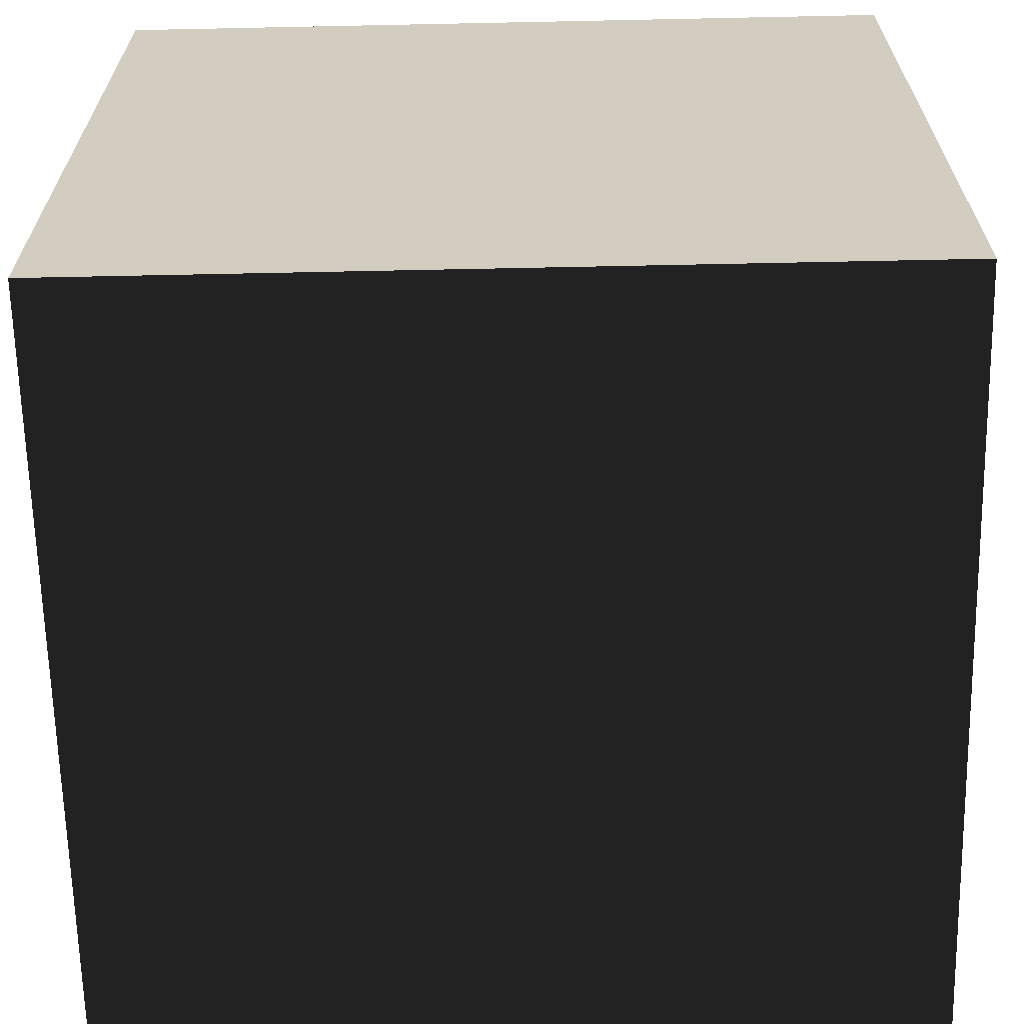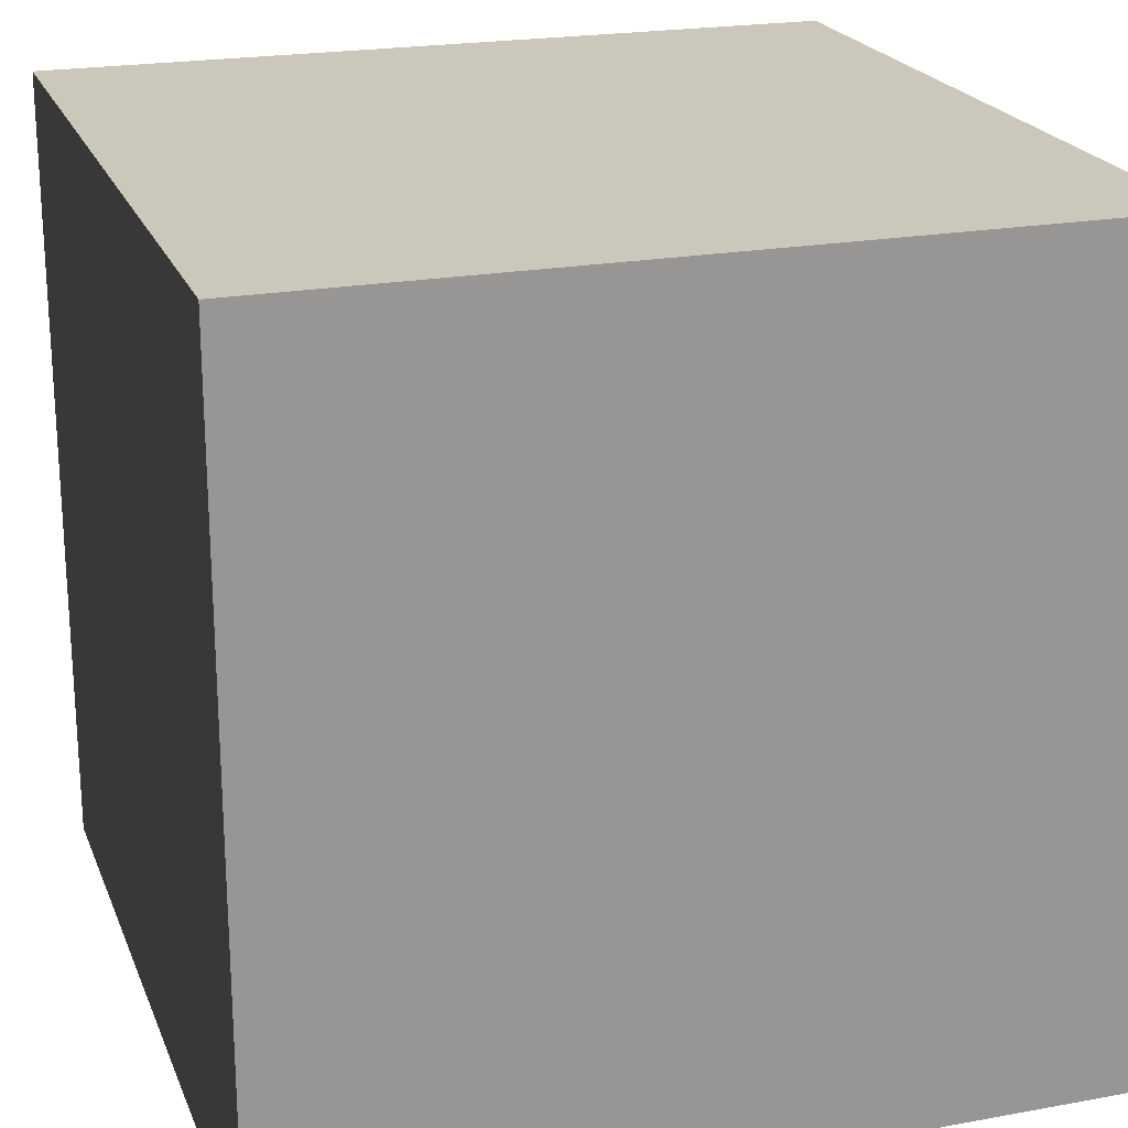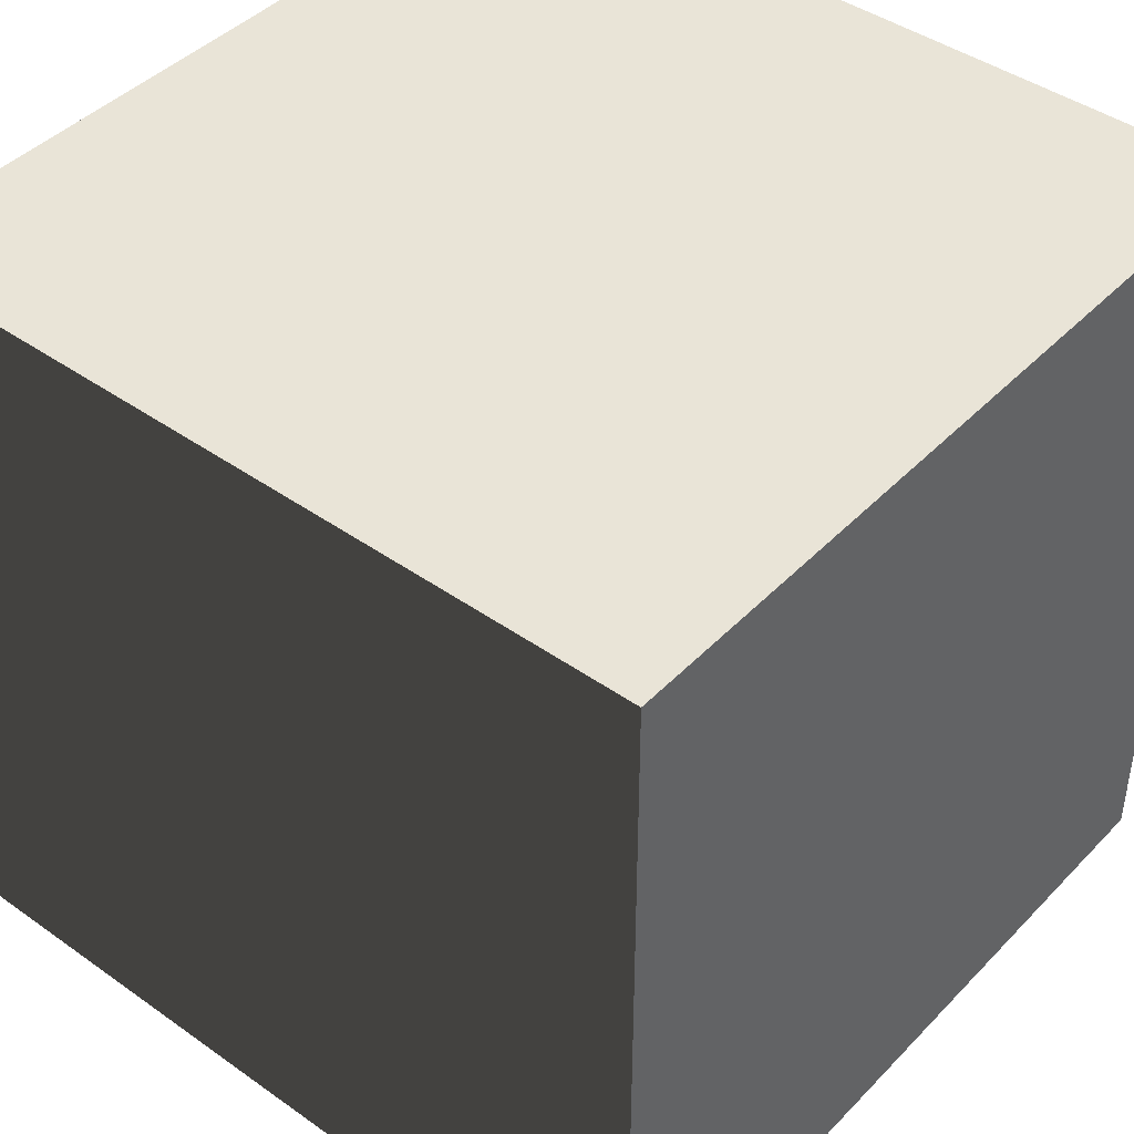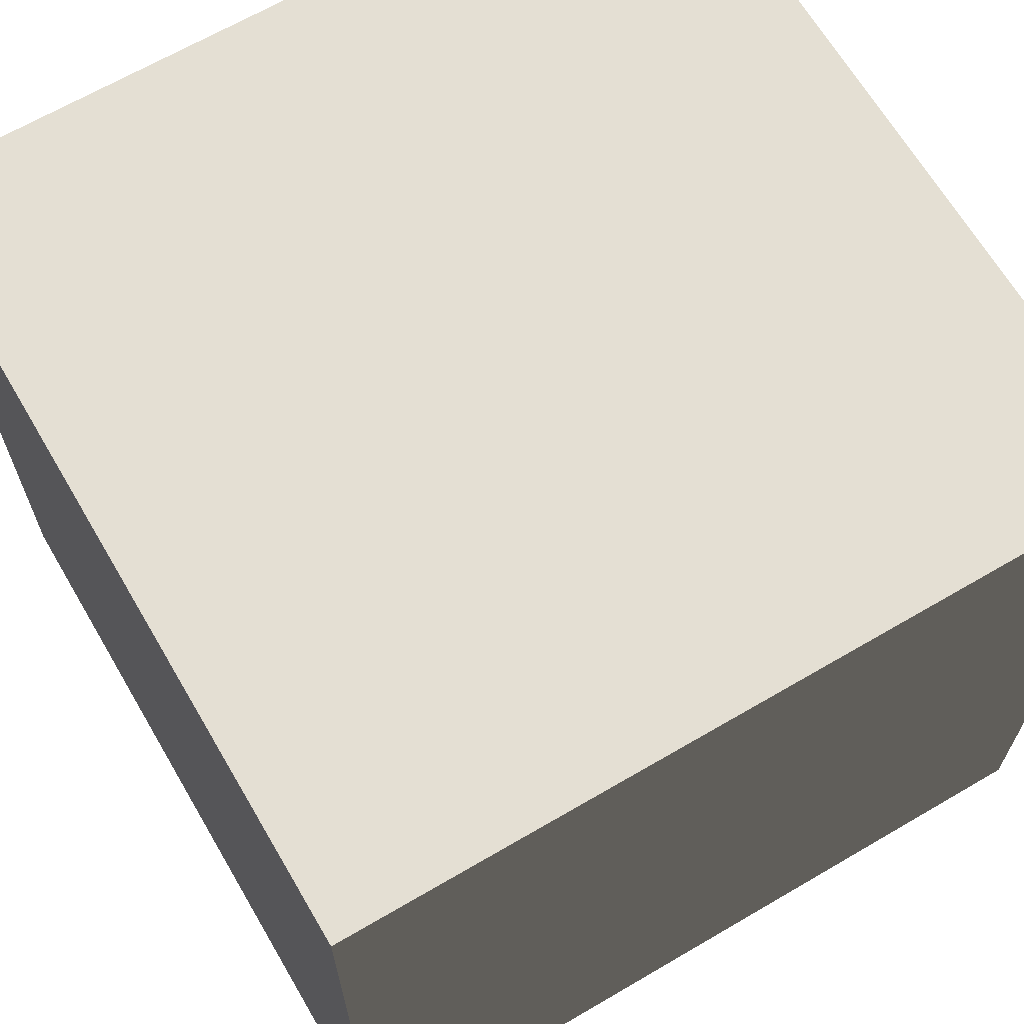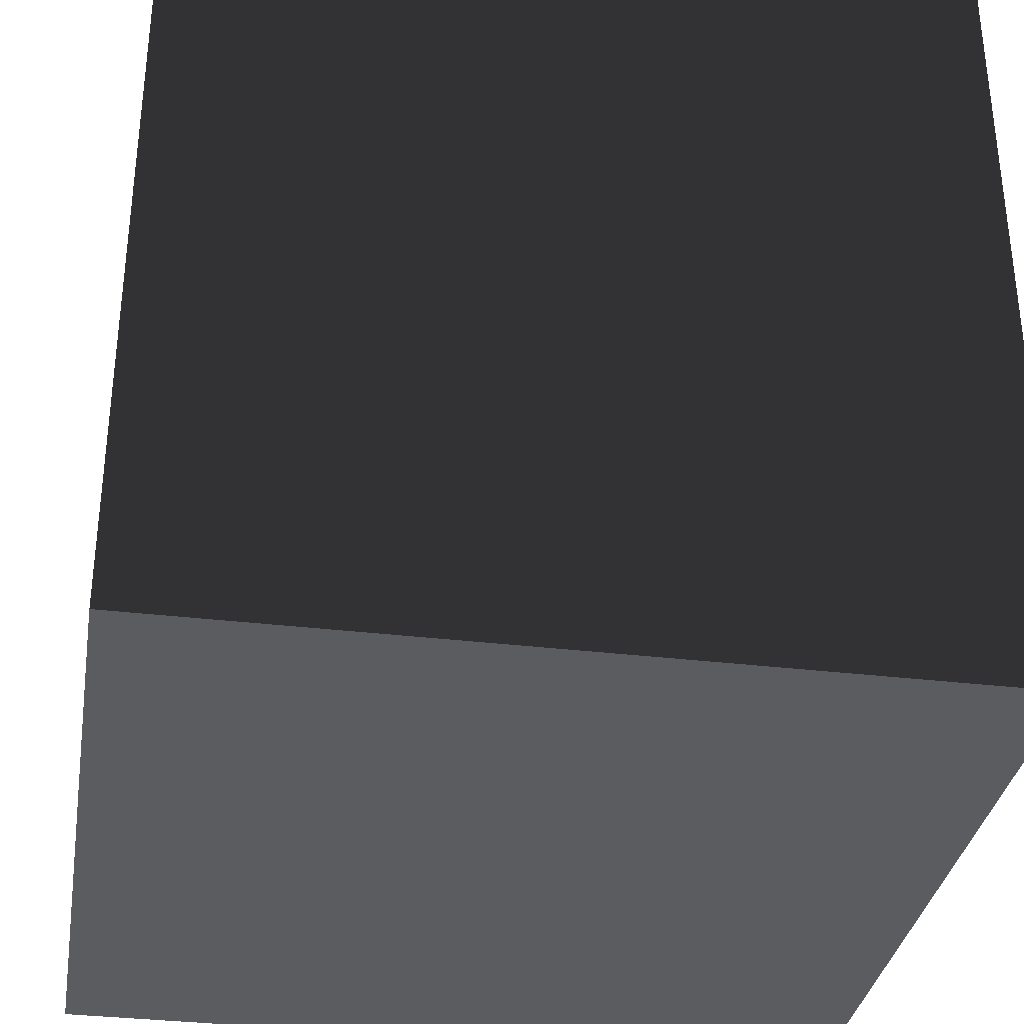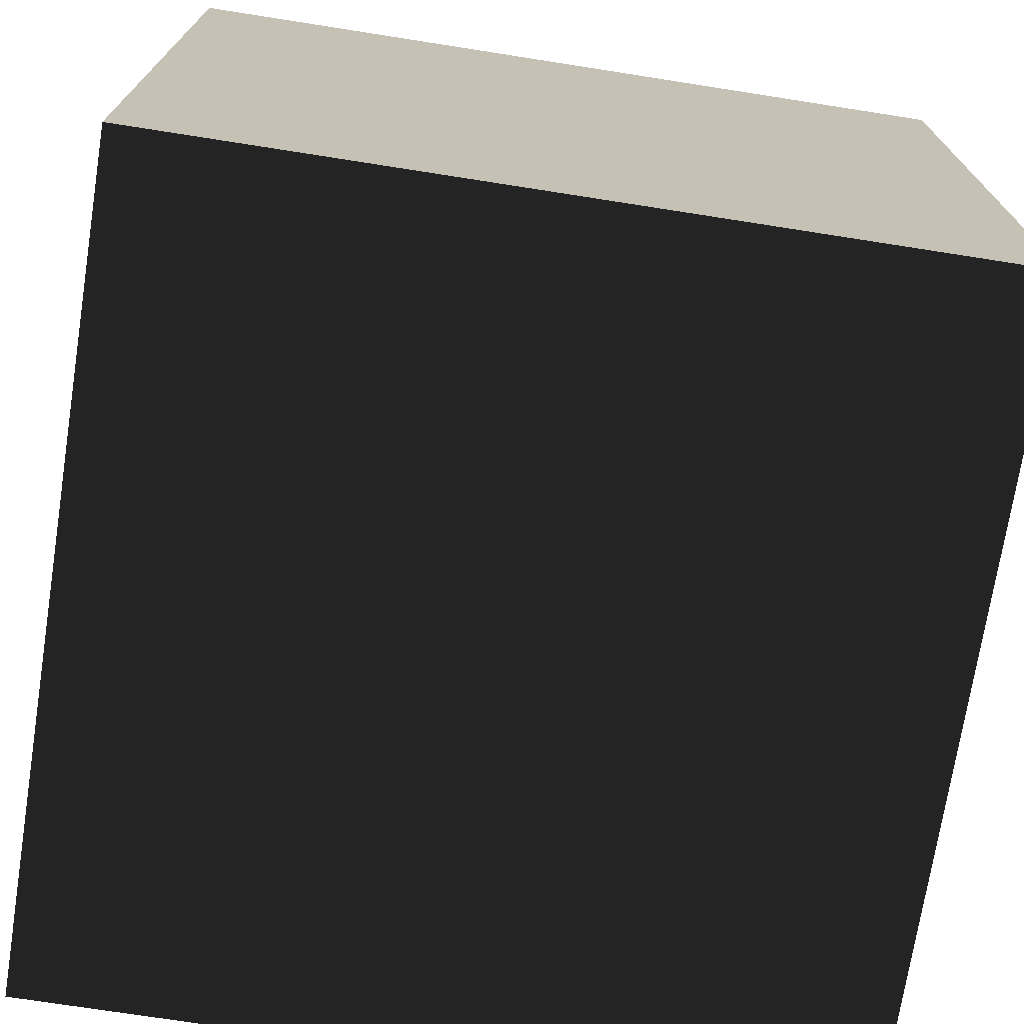
<metadata>
{"format":"obj","ext":"obj","renderer":"f3d","projection":"perspective","resolution":1024,"background":"white","views":[{"elev":-65.4,"azim":-178.8,"up":"+Z"},{"elev":21.6,"azim":-107.9,"up":"+Y"},{"elev":43.3,"azim":39.9,"up":"+Y"},{"elev":66.5,"azim":-30.4,"up":"+Y"},{"elev":-33.9,"azim":170.7,"up":"+Y"},{"elev":-72.7,"azim":-98.9,"up":"+Z"}]}
</metadata>
<code>
o tile_road_0
v -0.5 1.5 0.5
v 0.5 1.5 0.5
v 0.5 0.5 0.5
v -0.5 0.5 0.5
v -0.5 1.5 -0.5
v 0.5 1.5 -0.5
v 0.5 0.5 -0.5
v -0.5 0.5 -0.5
f 4 3 2 1
f 7 8 5 6
f 1 2 6 5
f 8 4 1 5
f 3 7 6 2
f 8 7 3 4

</code>
